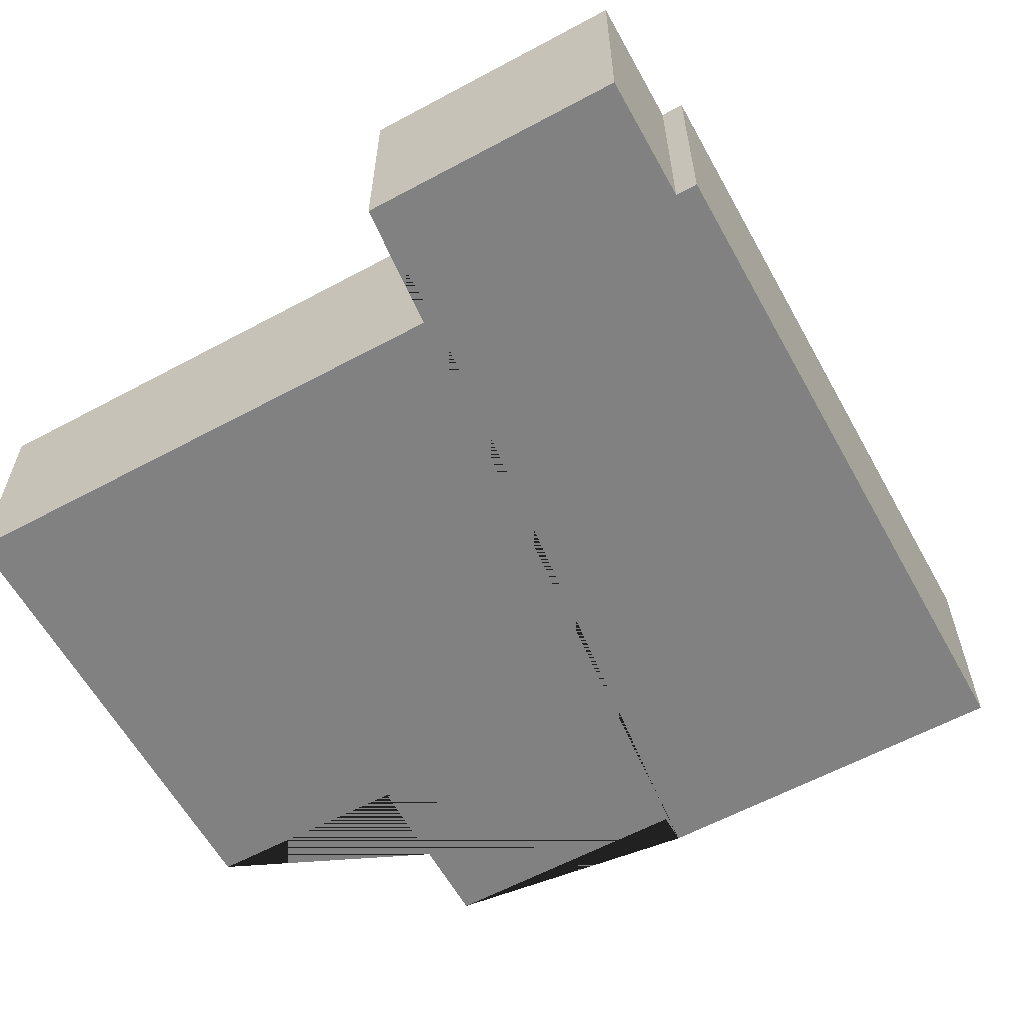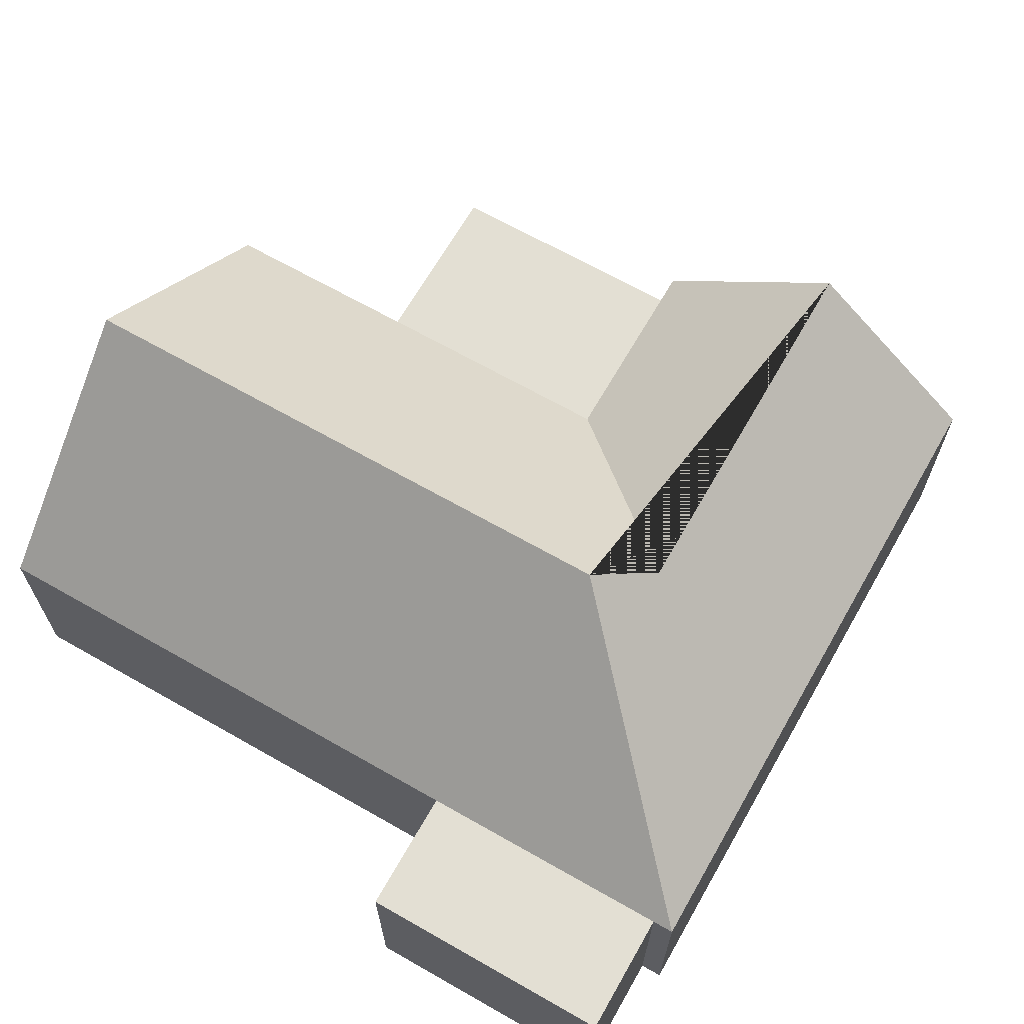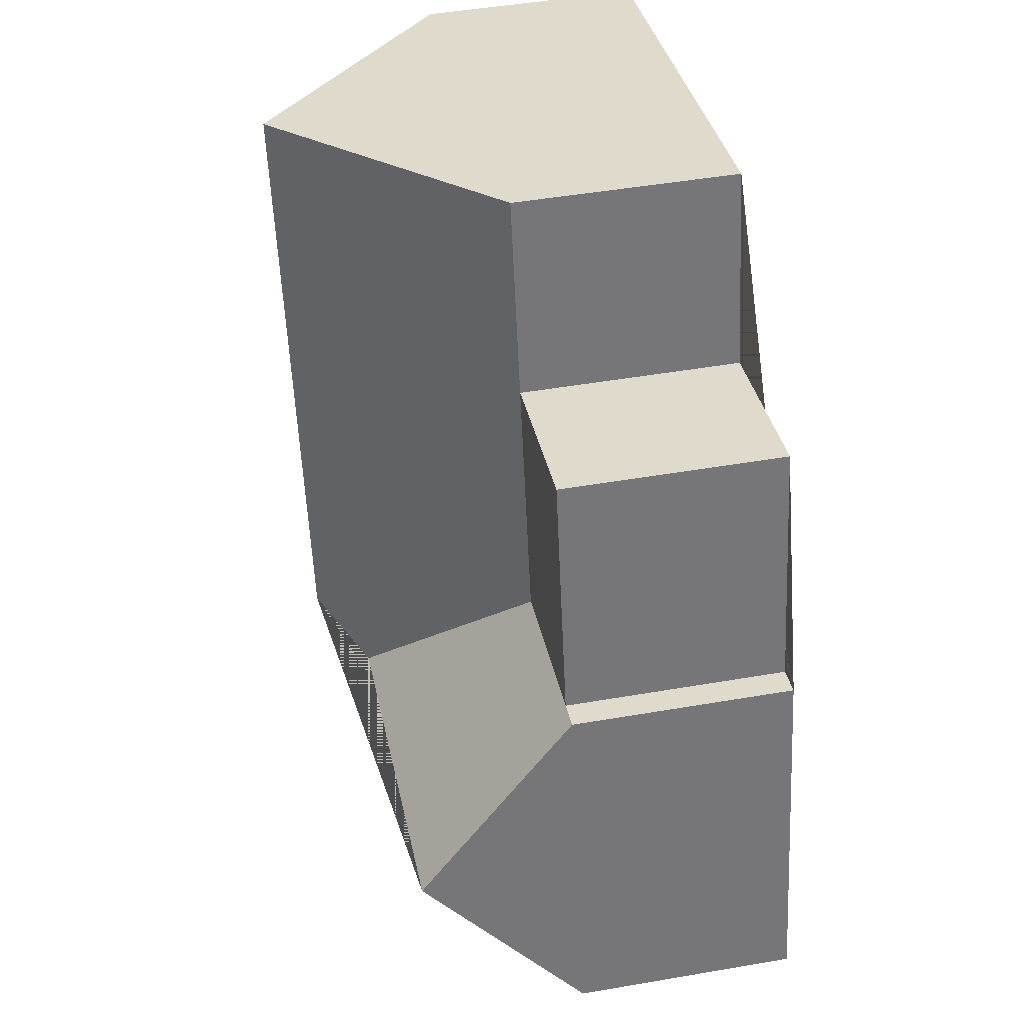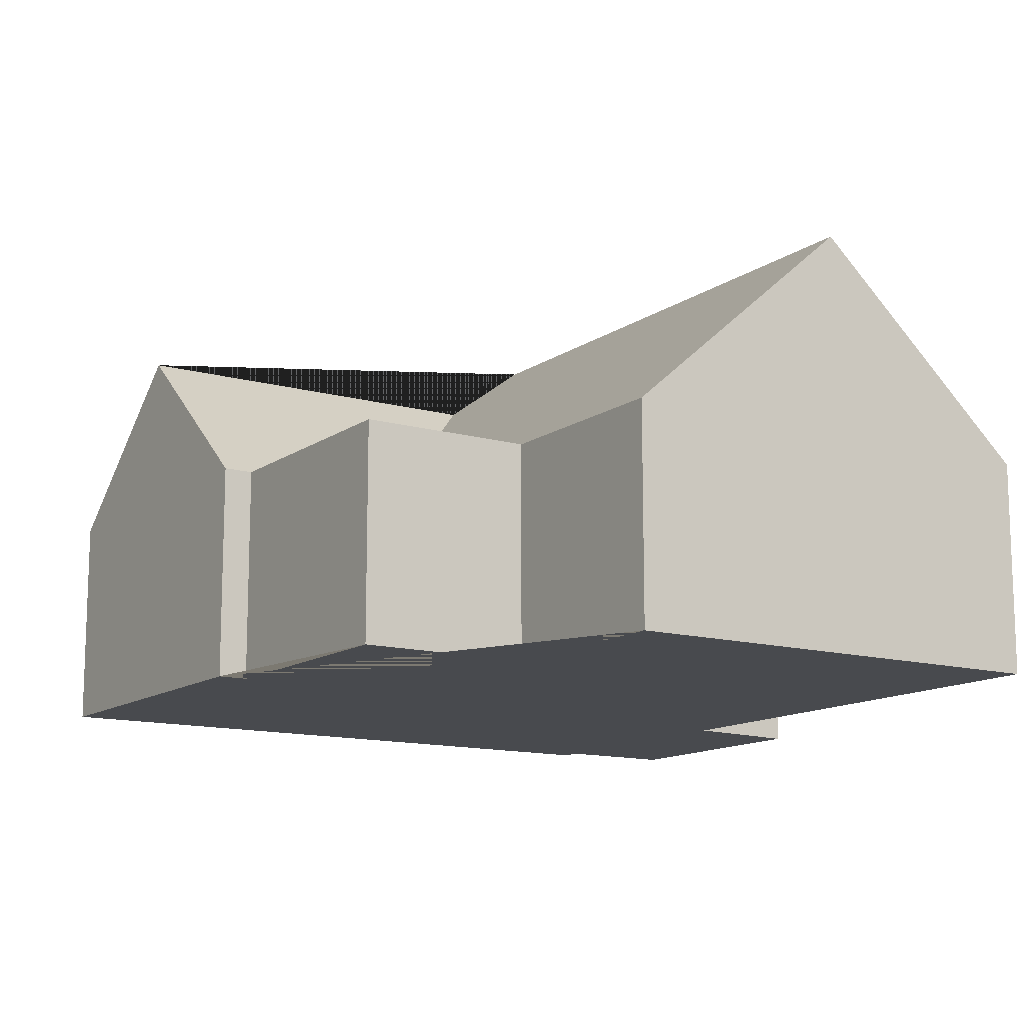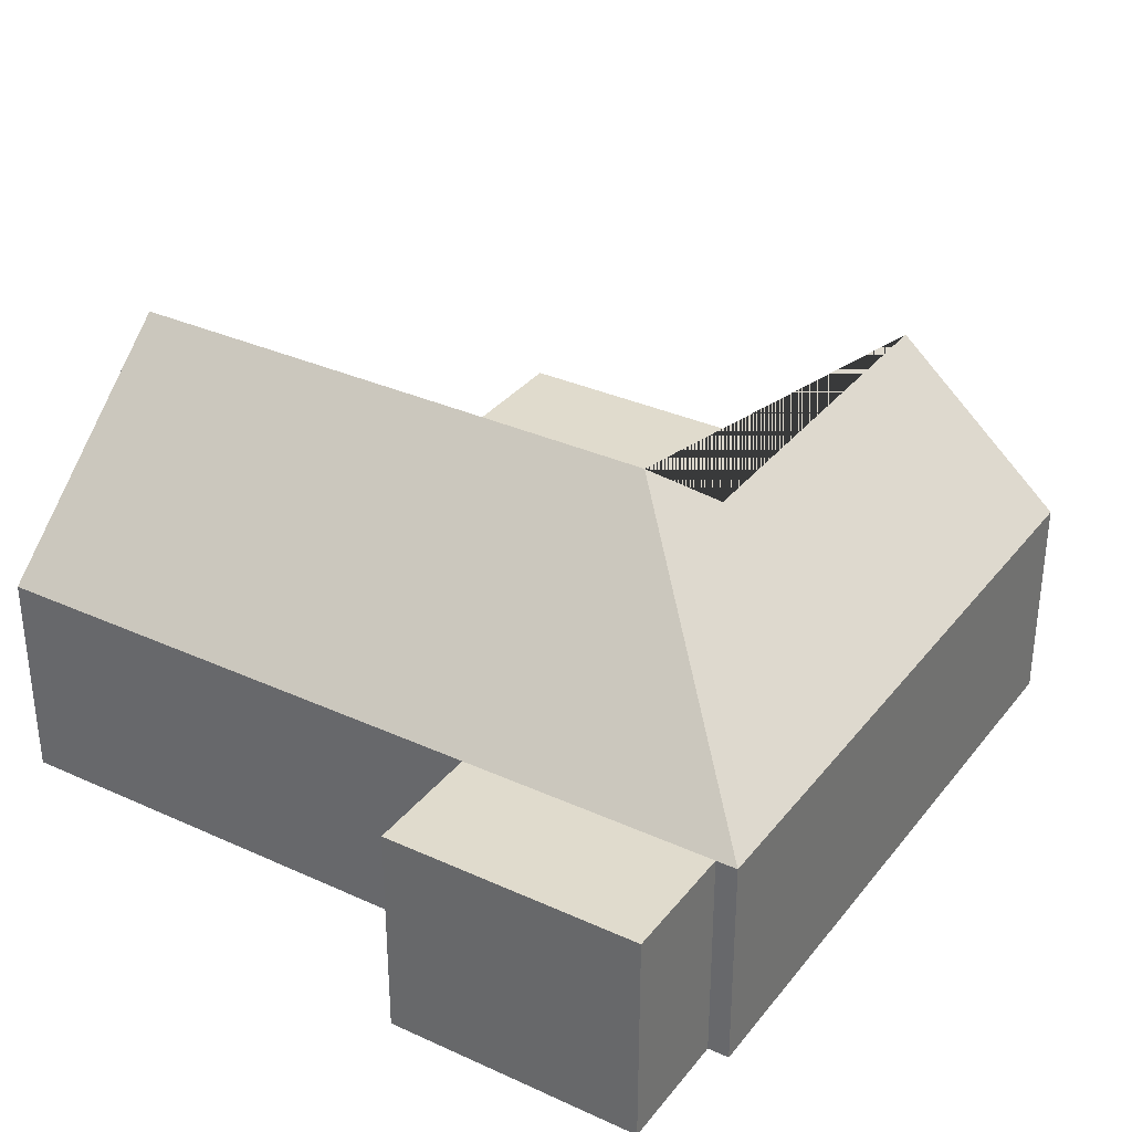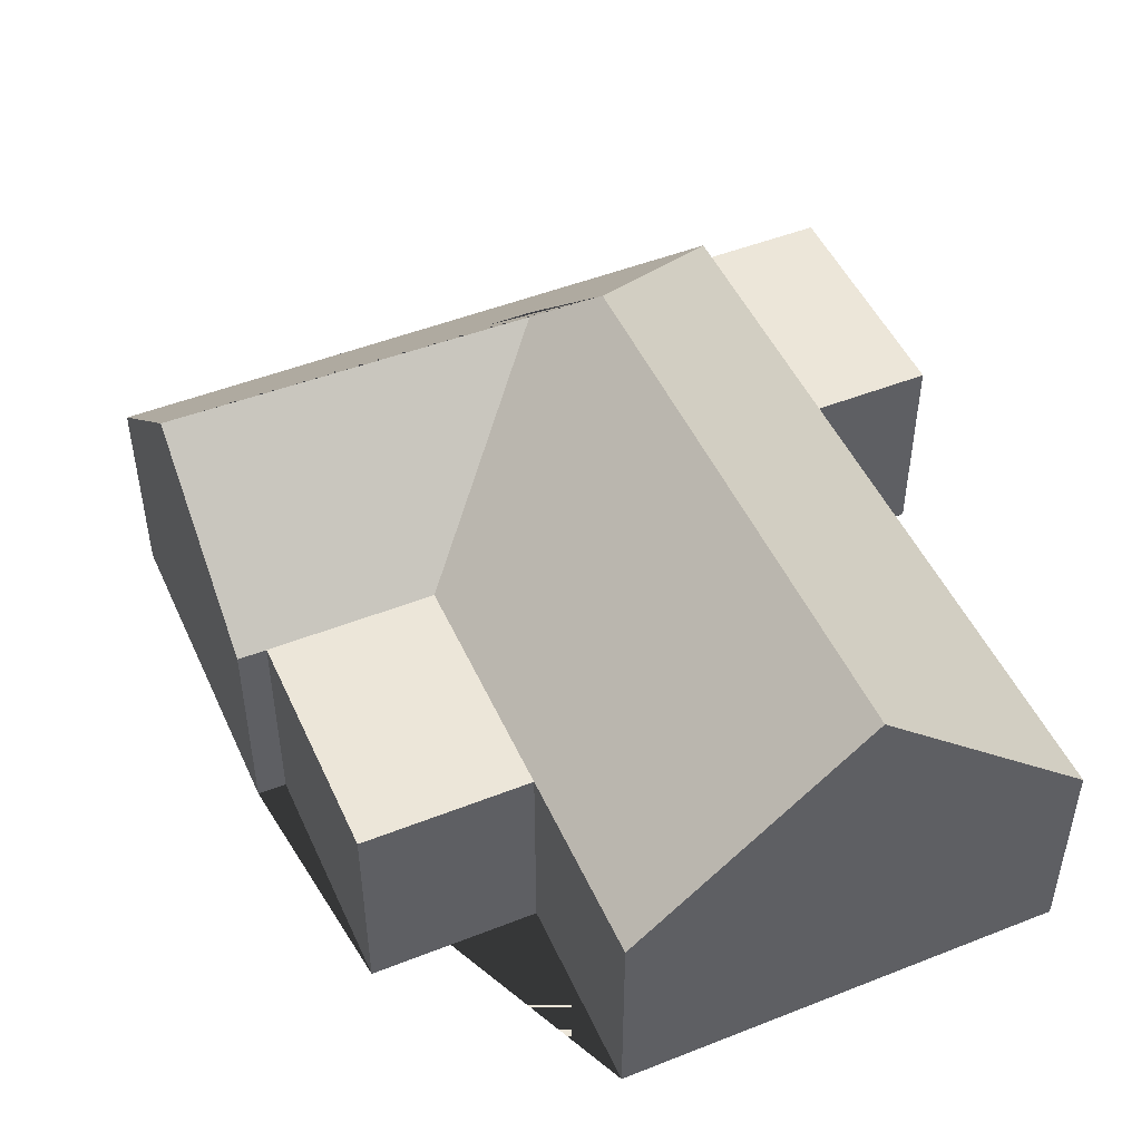
<metadata>
{"format":"obj","ext":"obj","renderer":"f3d","projection":"perspective","resolution":1024,"background":"white","views":[{"elev":-60.5,"azim":132.8,"up":"+Y"},{"elev":67.0,"azim":133.7,"up":"+Y"},{"elev":47.7,"azim":-101.0,"up":"+Z"},{"elev":-13.0,"azim":-19.0,"up":"+Y"},{"elev":33.3,"azim":136.0,"up":"+Y"},{"elev":48.8,"azim":-9.8,"up":"+Y"}]}
</metadata>
<code>
o BK39_500_015026_0026
v 43.44 75 -150
v 28.54 128.9 -209.9
v 13.78 75 -269.3
v 74.04 75 -69.27
v 53.37 75 -152.4
v 132.2 75 -83.73
v 111.6 75 -166.8
v 149.1 75 -15.98
v 157.6 129 -241.9
v 228.1 145 -35.61
v 180 145 -228.8
v 304.7 75 -54.66
v 260.8 75 -231.2
v 237.5 75 -324.9
v 239.2 75 -317.7
v 302.2 75 -241.5
v 280.7 75 -328
v 43.44 0 -150
v 13.78 0 -269.3
v 237.5 0 -324.9
v 239.2 0 -317.7
v 280.7 0 -328
v 302.2 0 -241.5
v 260.8 0 -231.2
v 304.7 0 -54.66
v 149.1 0 -15.98
v 132.2 0 -83.73
v 74.04 0 -69.27
v 53.37 0 -152.4
f 11 14 3 2 9
f 11 10 12 13 15 14
f 13 16 17 15
f 10 8 6 7 9 11
f 6 4 5 7
f 5 1 2 9 7
f 1 2 3
f 12 10 8
f 18 19 20 21 22 23 24 25 26 27 28 29
f 1 18 19 3
f 3 19 20 14
f 14 20 21 15
f 15 21 22 17
f 17 22 23 16
f 16 23 24 13
f 13 24 25 12
f 12 25 26 8
f 8 26 27 6
f 6 27 28 4
f 4 28 29 5
f 5 29 18 1

</code>
